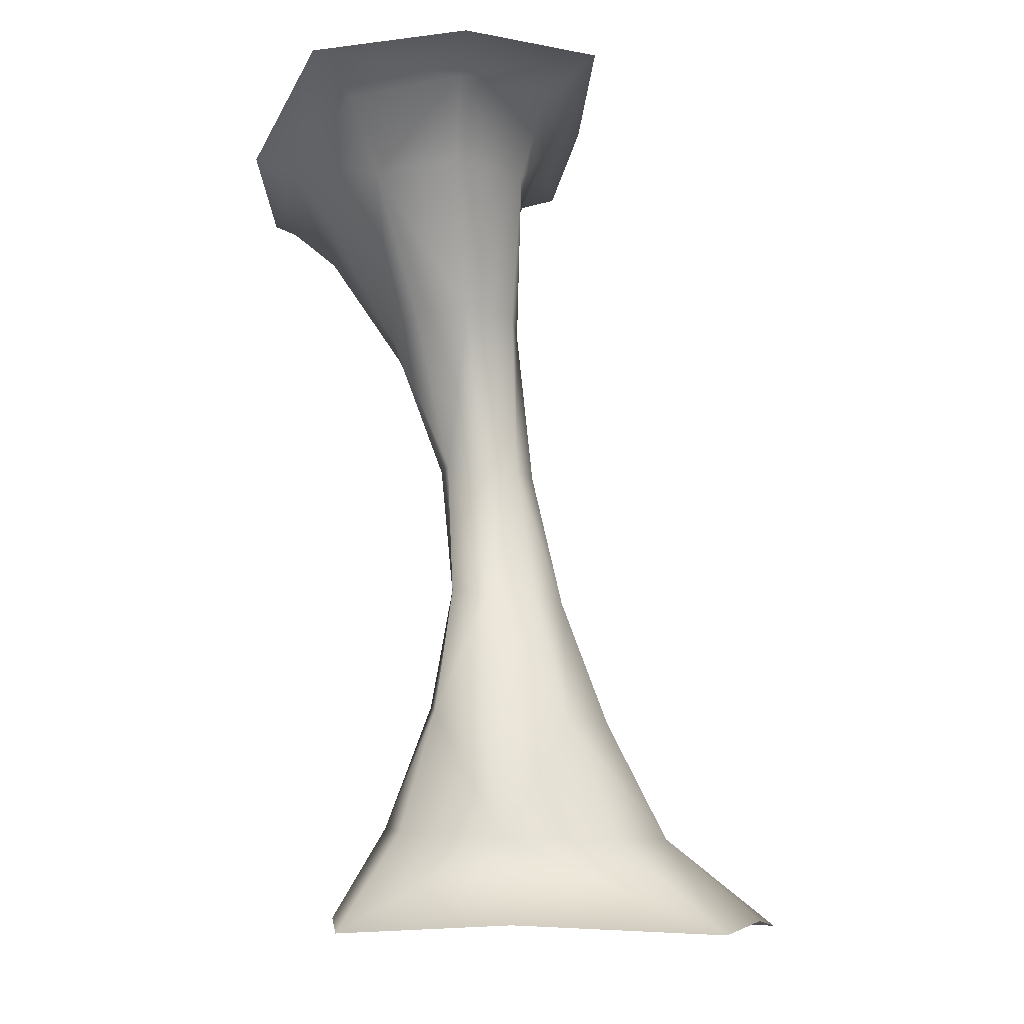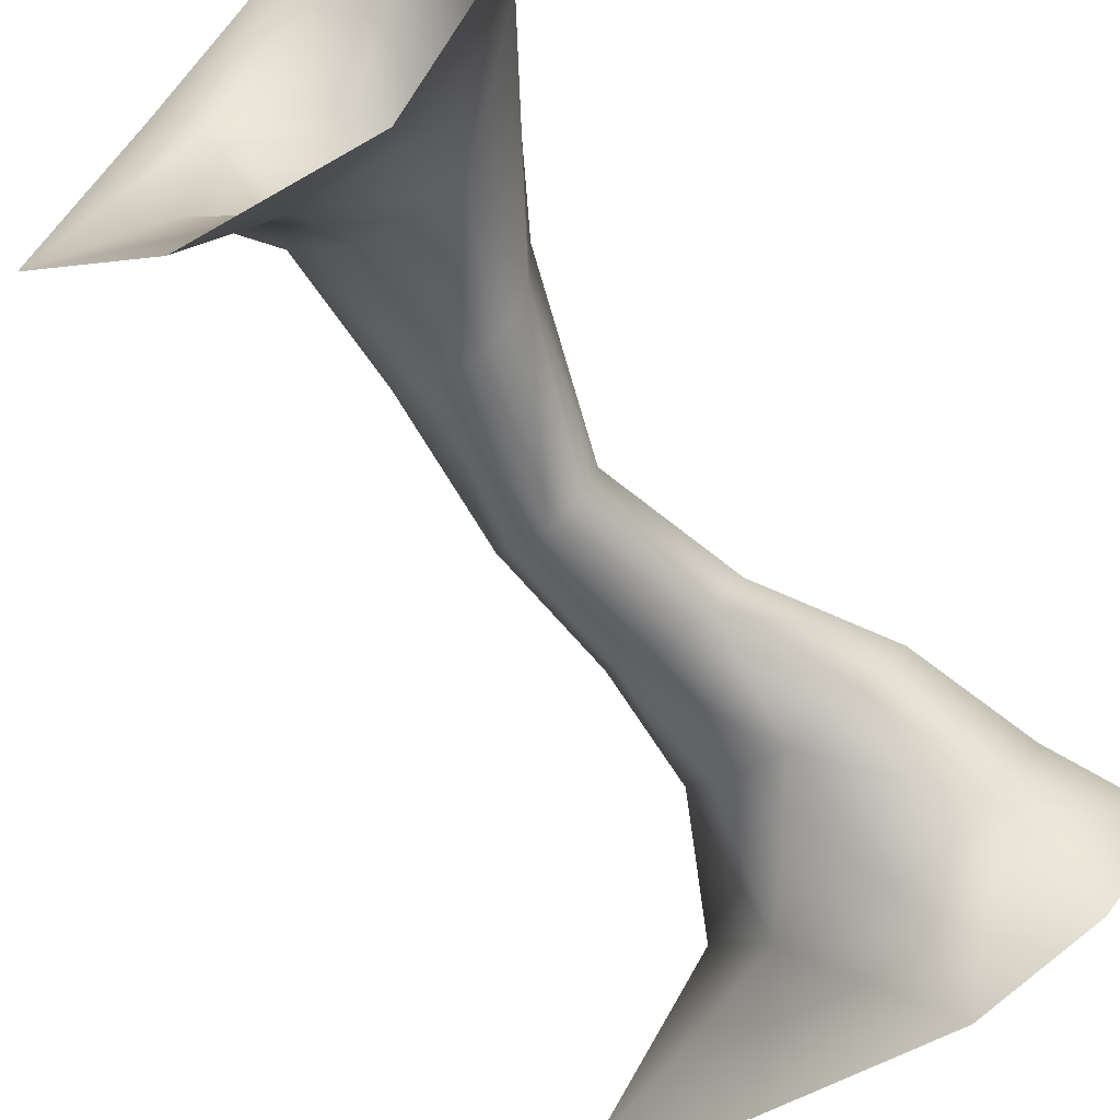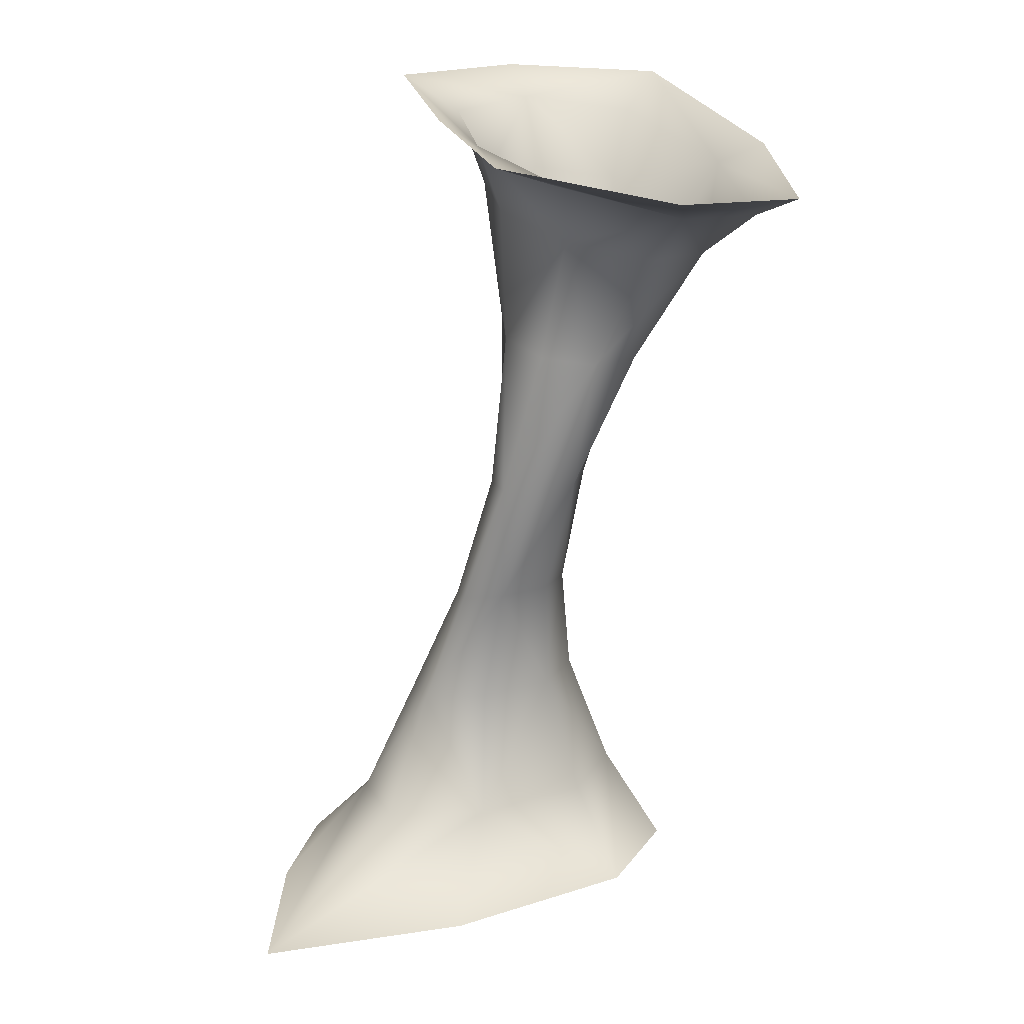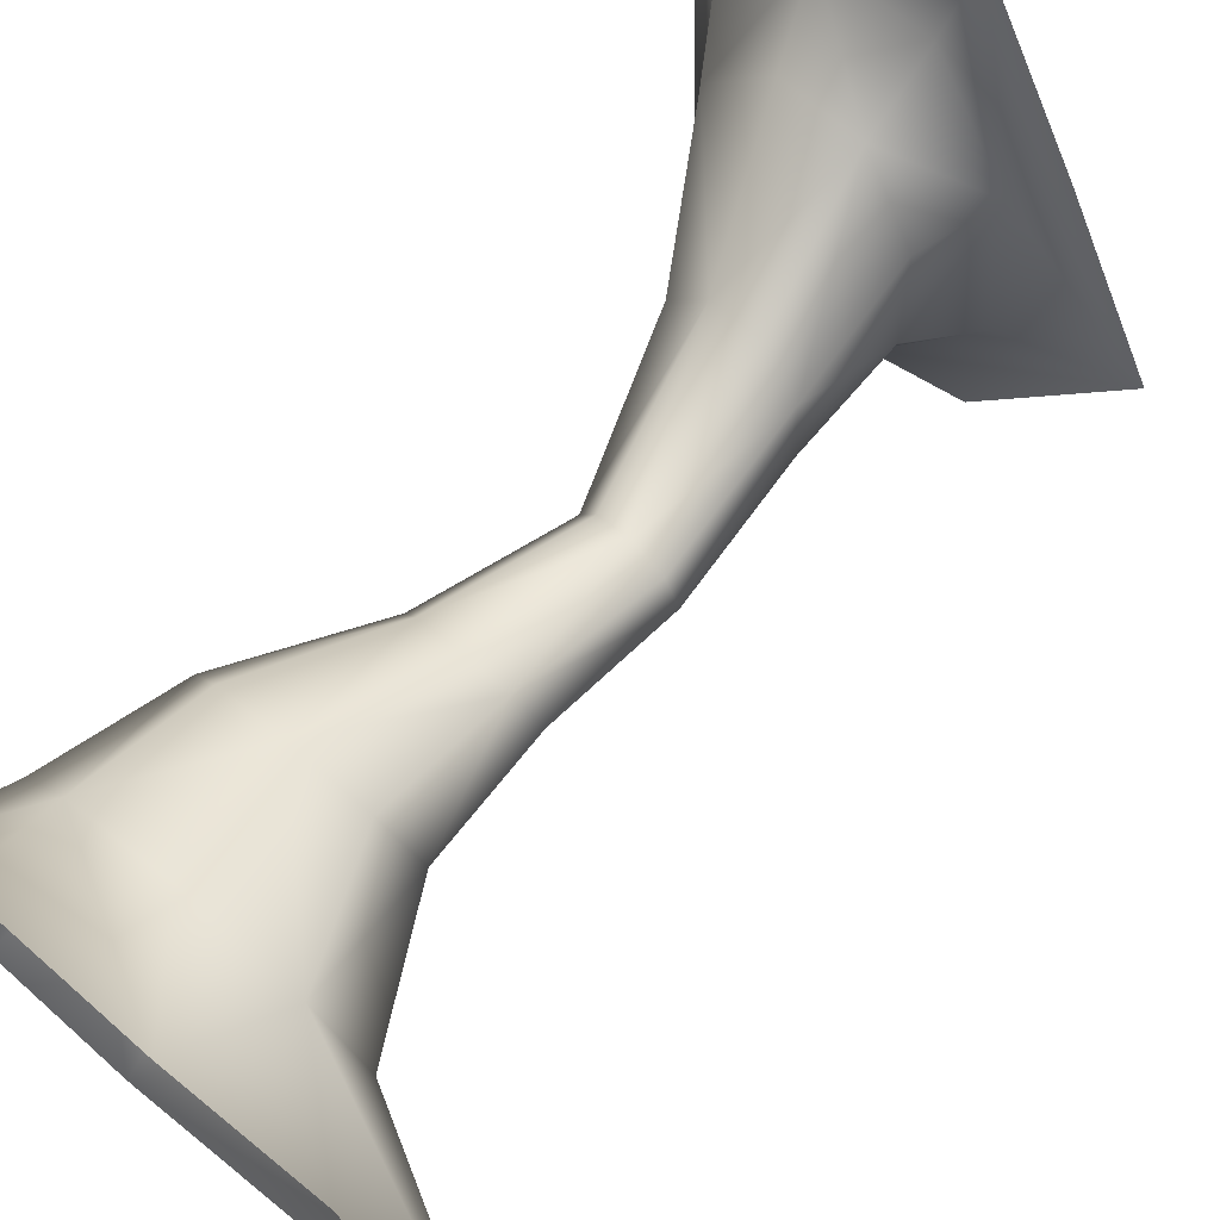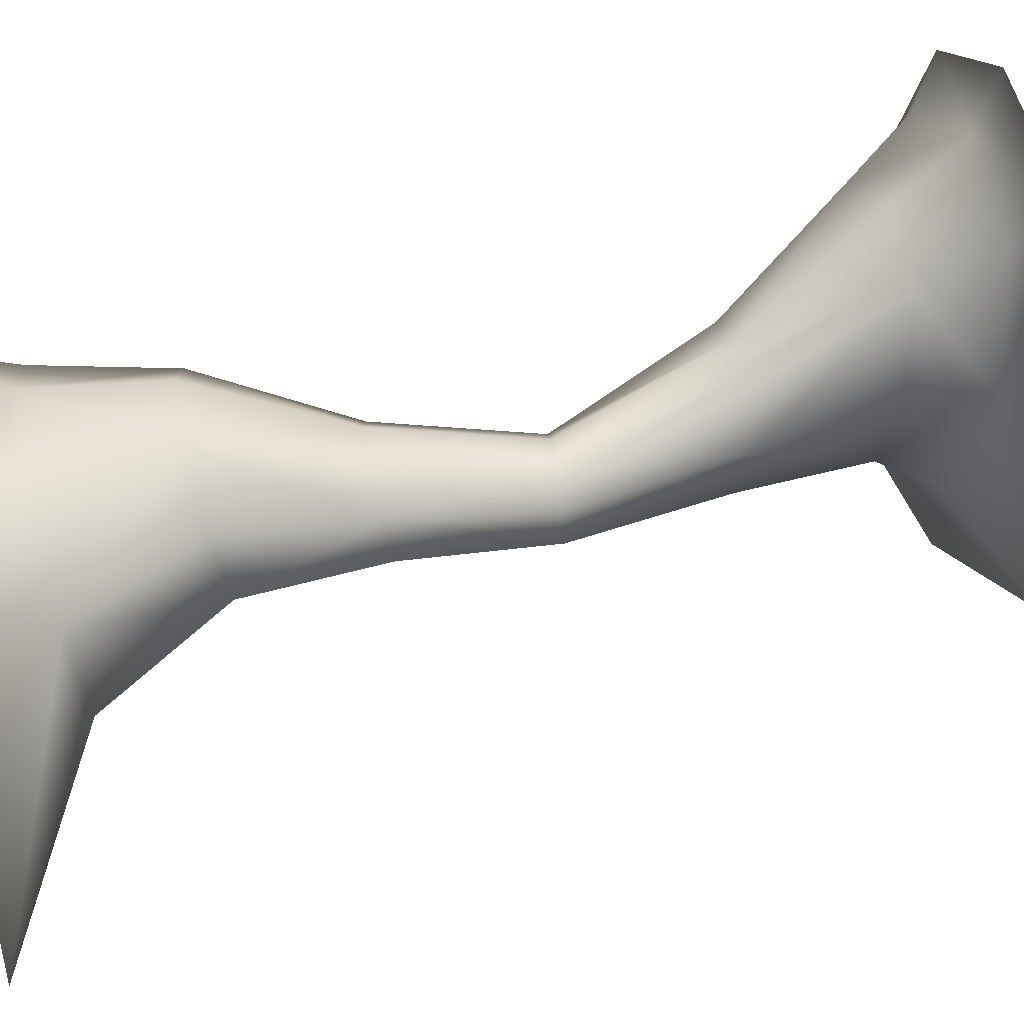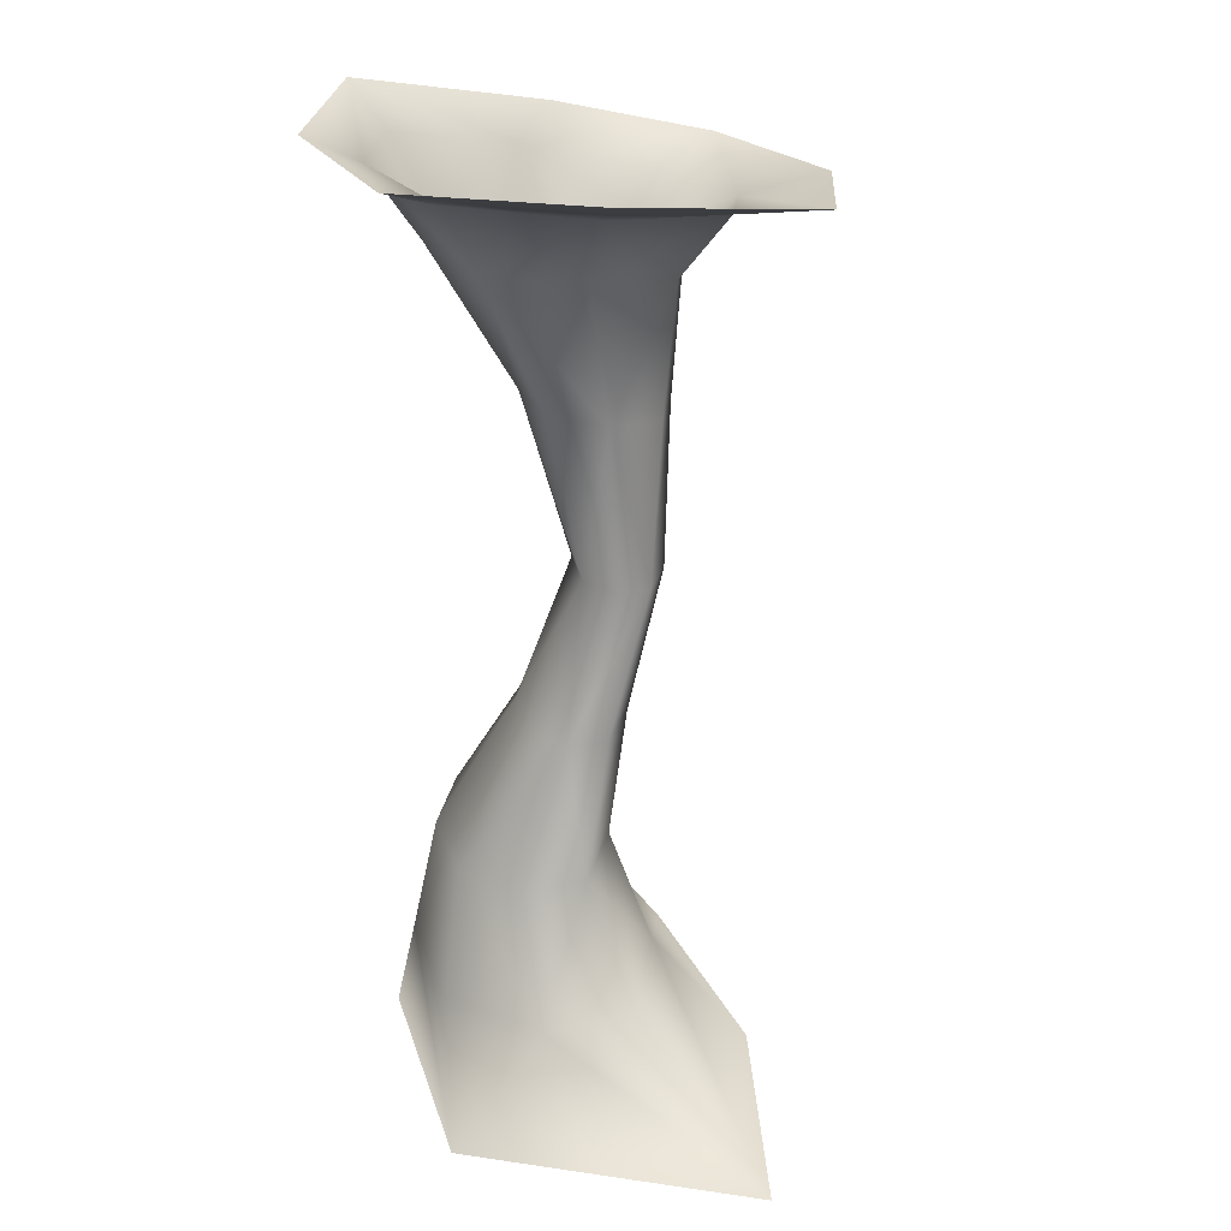
<metadata>
{"format":"obj","ext":"obj","renderer":"f3d","projection":"perspective","resolution":1024,"background":"white","views":[{"elev":-9.4,"azim":-41.3,"up":"+Y"},{"elev":-71.9,"azim":-143.5,"up":"+Z"},{"elev":19.4,"azim":128.4,"up":"+Y"},{"elev":69.0,"azim":40.9,"up":"+Z"},{"elev":69.5,"azim":75.9,"up":"+Z"},{"elev":31.5,"azim":45.1,"up":"+Y"}]}
</metadata>
<code>
g -SecretStalag24
v -1.044e+04 1361 -5600
v -1.032e+04 1373 -5579
v -1.037e+04 1350 -5547
v -1.045e+04 1342 -5557
v -1.023e+04 1400 -5481
v -1.031e+04 1373 -5481
v -1.034e+04 1327 -5461
v -1.038e+04 1313 -5509
v -1.044e+04 1309 -5517
v -1.051e+04 1365 -5483
v -1.052e+04 1383 -5521
v -1.048e+04 1326 -5464
v -1.049e+04 1346 -5393
v -1.052e+04 1396 -5384
v -1.056e+04 1423 -5383
v -1.03e+04 1412 -5367
v -1.033e+04 1392 -5384
v -1.039e+04 1428 -5261
v -1.039e+04 1404 -5313
v -1.039e+04 1351 -5341
v -1.035e+04 1341 -5392
v -1.049e+04 1428 -5287
v -1.047e+04 1407 -5320
v -1.056e+04 1423 -5383
v -1.052e+04 1396 -5384
v -1.049e+04 1346 -5393
v -1.045e+04 1353 -5347
v -1.036e+04 1230 -5476
v -1.039e+04 1230 -5486
v -1.033e+04 1236 -5443
v -1.032e+04 1127 -5418
v -1.033e+04 1128 -5443
v -1.035e+04 1131 -5458
v -1.042e+04 1240 -5459
v -1.043e+04 1250 -5417
v -1.038e+04 1134 -5450
v -1.039e+04 1135 -5428
v -1.041e+04 1252 -5385
v -1.037e+04 1249 -5376
v -1.043e+04 1250 -5417
v -1.039e+04 1135 -5428
v -1.038e+04 1133 -5403
v -1.035e+04 1130 -5389
v -1.034e+04 1243 -5402
v -1.033e+04 1128 -5397
v -1.038e+04 784.2 -5490
v -1.047e+04 783.9 -5469
v -1.045e+04 850.5 -5423
v -1.038e+04 852.2 -5445
v -1.052e+04 775.3 -5392
v -1.048e+04 846.7 -5368
v -1.046e+04 935.2 -5362
v -1.043e+04 940.8 -5400
v -1.038e+04 943.4 -5416
v -1.033e+04 939.7 -5389
v -1.03e+04 849.9 -5407
v -1.031e+04 933.5 -5345
v -1.026e+04 845.8 -5344
v -1.012e+04 774.4 -5335
v -1.024e+04 783.3 -5437
v -1.052e+04 775.3 -5392
v -1.044e+04 781.8 -5289
v -1.044e+04 843.1 -5305
v -1.048e+04 846.7 -5368
v -1.03e+04 773.6 -5215
v -1.036e+04 841.1 -5267
v -1.038e+04 926.6 -5297
v -1.043e+04 929.7 -5321
v -1.046e+04 935.2 -5362
v -1.022e+04 781.2 -5264
v -1.029e+04 842.5 -5289
v -1.033e+04 928.5 -5310
v -1.036e+04 1036 -5428
v -1.033e+04 1032 -5407
v -1.035e+04 1131 -5458
v -1.033e+04 1128 -5443
v -1.032e+04 1027 -5377
v -1.034e+04 1023 -5356
v -1.037e+04 1023 -5351
v -1.033e+04 1128 -5397
v -1.035e+04 1130 -5389
v -1.04e+04 1026 -5368
v -1.041e+04 1031 -5396
v -1.038e+04 1133 -5403
v -1.039e+04 1035 -5420
v -1.041e+04 1031 -5396
v -1.038e+04 1134 -5450
f 23 25 26
f 25 23 24
f 23 22 24
f 23 18 22
f 18 23 19
f 16 18 17
f 19 17 18
f 17 19 20
f 23 20 19
f 20 23 27
f 26 27 23
f 27 26 38
f 40 38 26
f 38 40 41
f 38 20 27
f 20 38 39
f 17 5 16
f 5 17 6
f 6 3 5
f 3 6 7
f 17 7 6
f 7 17 21
f 20 21 17
f 21 20 44
f 39 44 20
f 44 39 43
f 38 43 39
f 43 38 42
f 41 42 38
f 44 7 21
f 7 44 30
f 3 9 4
f 9 3 8
f 7 8 3
f 8 7 28
f 30 28 7
f 28 30 31
f 44 31 30
f 31 44 45
f 43 45 44
f 28 33 29
f 33 28 32
f 31 32 28
f 8 28 9
f 29 9 28
f 9 29 34
f 33 34 29
f 34 33 36
f 34 37 35
f 37 34 36
f 3 2 5
f 2 3 1
f 4 1 3
f 1 4 10
f 9 10 4
f 10 9 12
f 34 12 9
f 12 34 13
f 35 13 34
f 10 13 14
f 13 10 12
f 10 14 15
f 15 11 10
f 1 10 11
f 82 83 69
f 83 82 37
f 84 37 82
f 69 68 82
f 81 84 82
f 31 80 78
f 81 78 80
f 78 81 79
f 82 79 81
f 79 82 67
f 68 67 82
f 67 68 63
f 69 63 68
f 63 69 64
f 78 67 72
f 67 78 79
f 63 61 62
f 61 63 64
f 62 65 63
f 66 63 65
f 63 66 67
f 71 67 66
f 67 71 72
f 57 72 71
f 72 57 78
f 77 78 57
f 78 77 31
f 74 31 77
f 31 74 76
f 75 76 74
f 71 70 59
f 70 71 65
f 66 65 71
f 57 71 58
f 59 58 71
f 58 59 56
f 60 56 59
f 56 60 46
f 57 58 56
f 46 49 56
f 48 46 47
f 46 48 49
f 54 49 48
f 49 54 56
f 55 56 54
f 56 55 57
f 74 57 55
f 57 74 77
f 74 55 54
f 48 47 50
f 48 53 54
f 75 74 73
f 54 73 74
f 73 54 85
f 53 85 54
f 85 53 52
f 48 52 53
f 52 48 51
f 50 51 48
f 85 75 73
f 75 85 87
f 41 87 85
f 85 86 41
f 86 85 52

</code>
